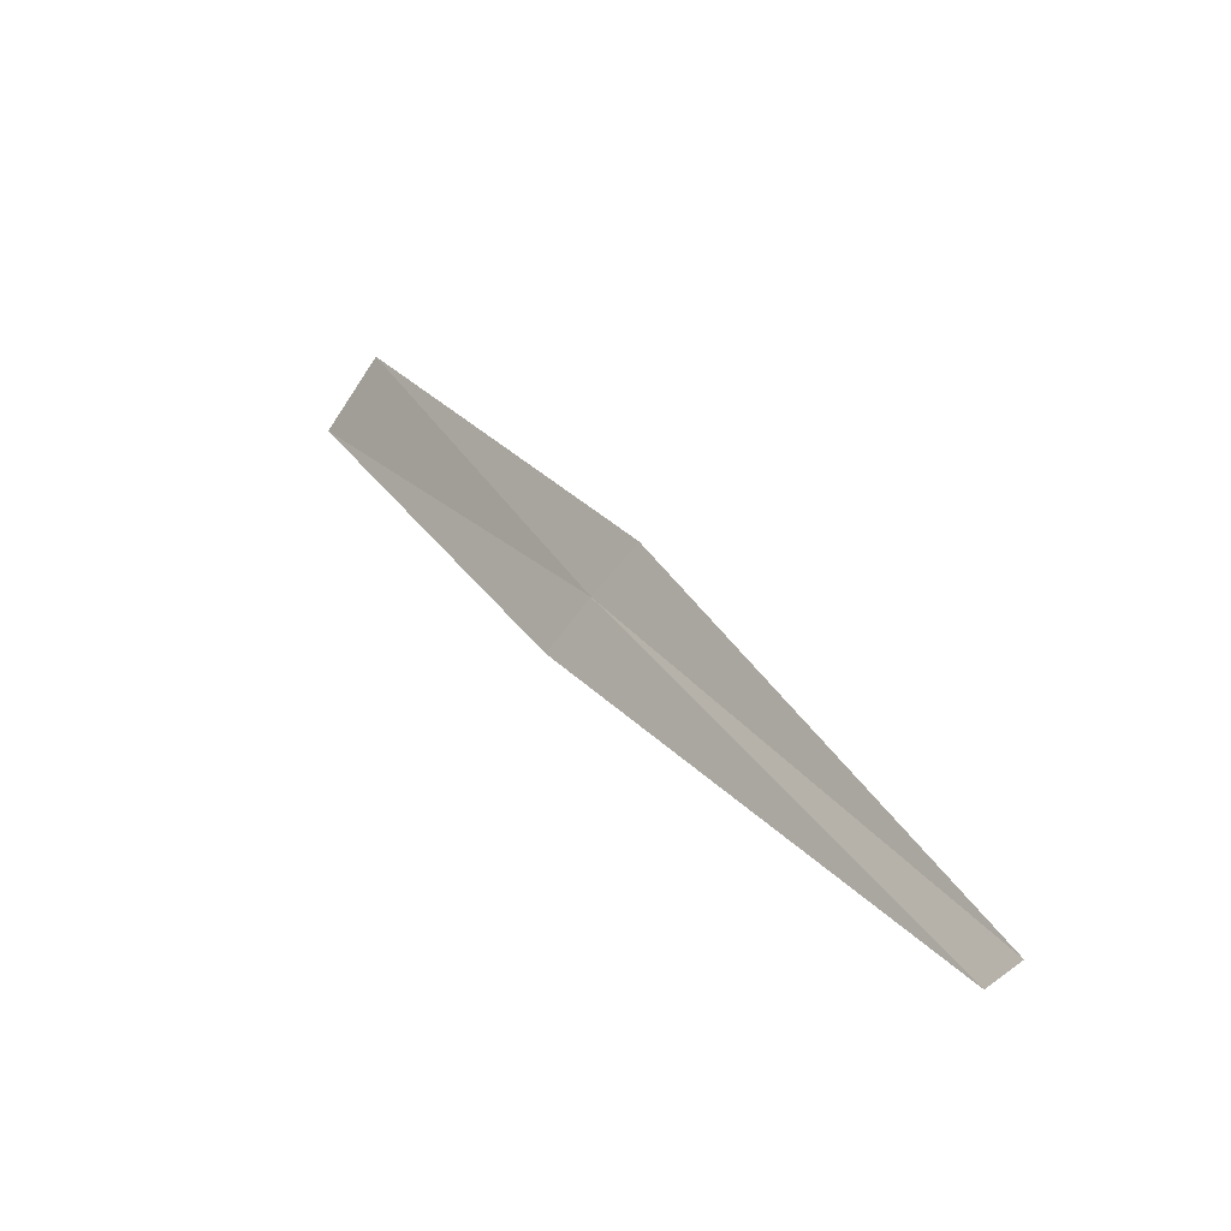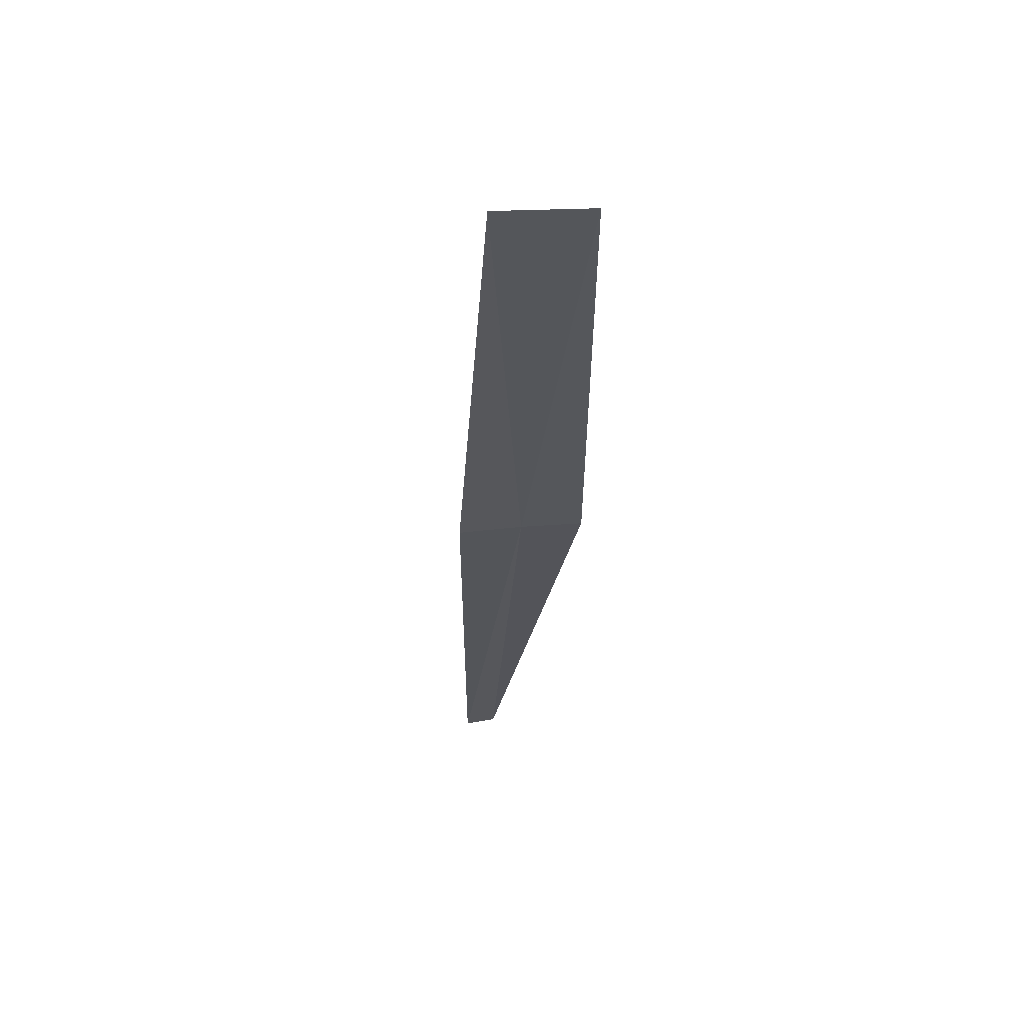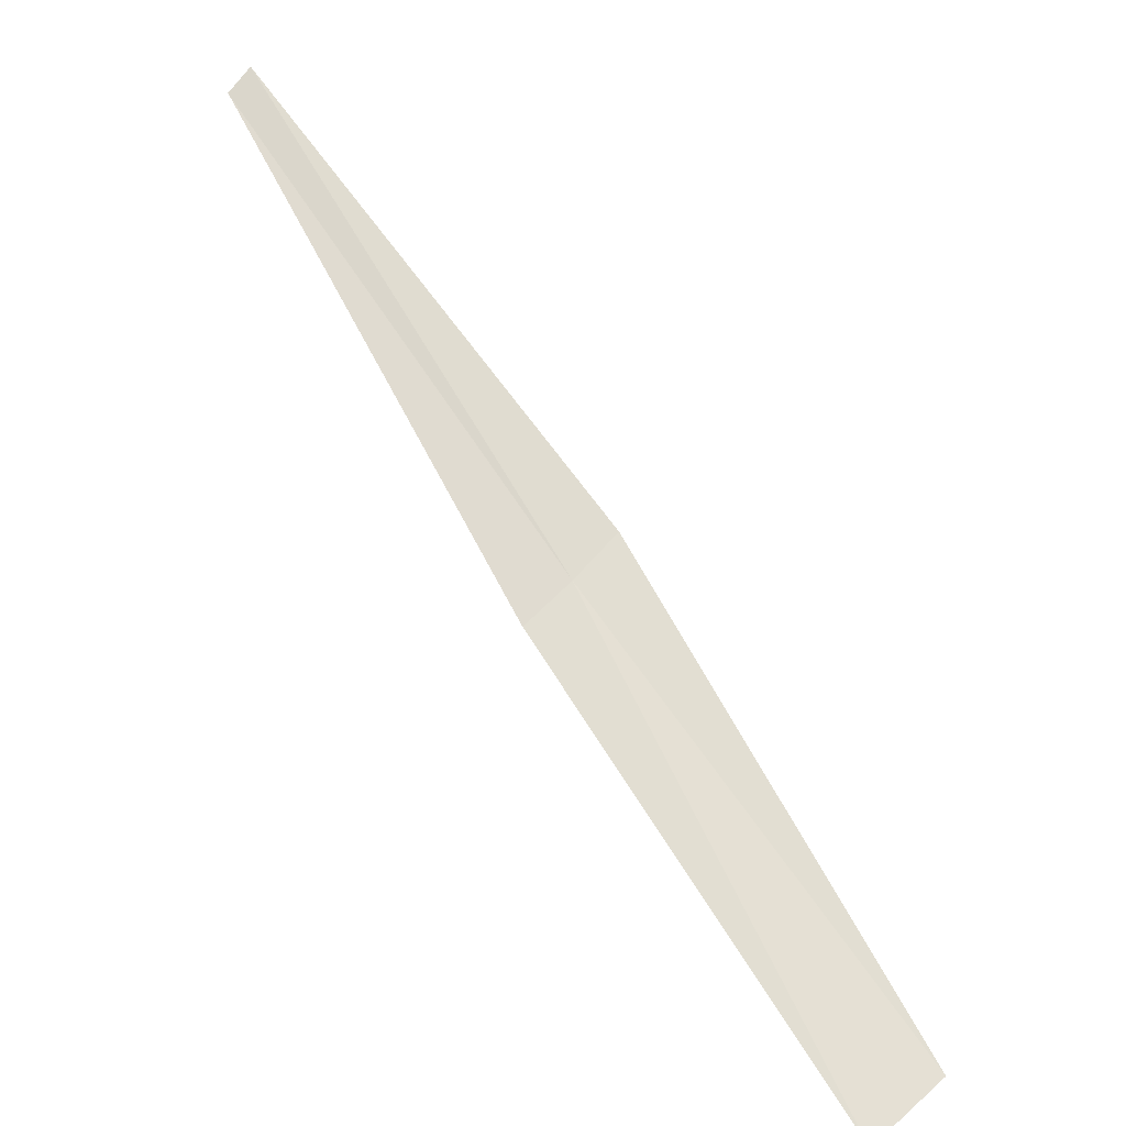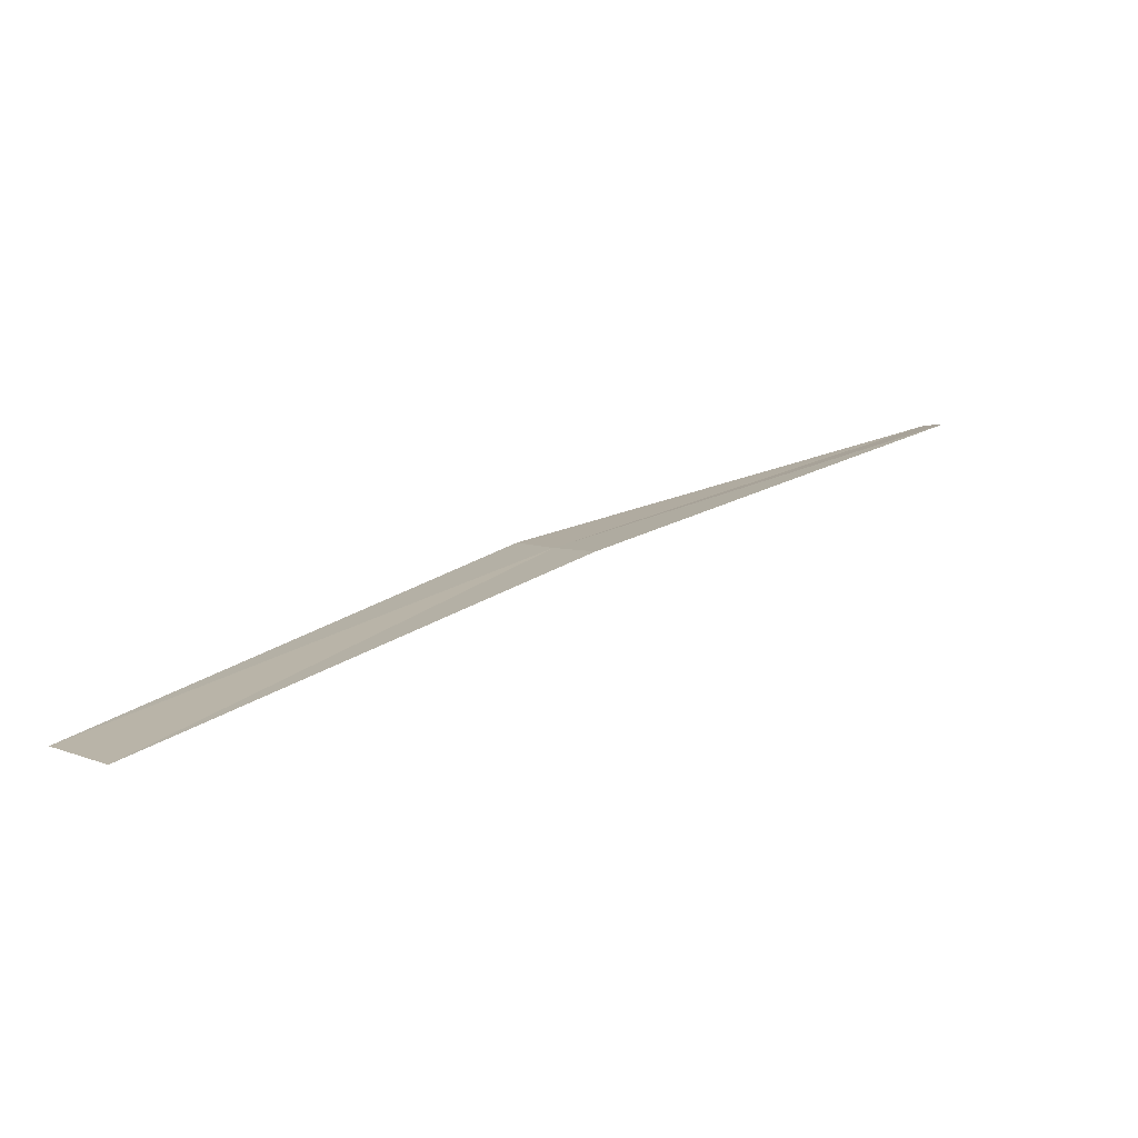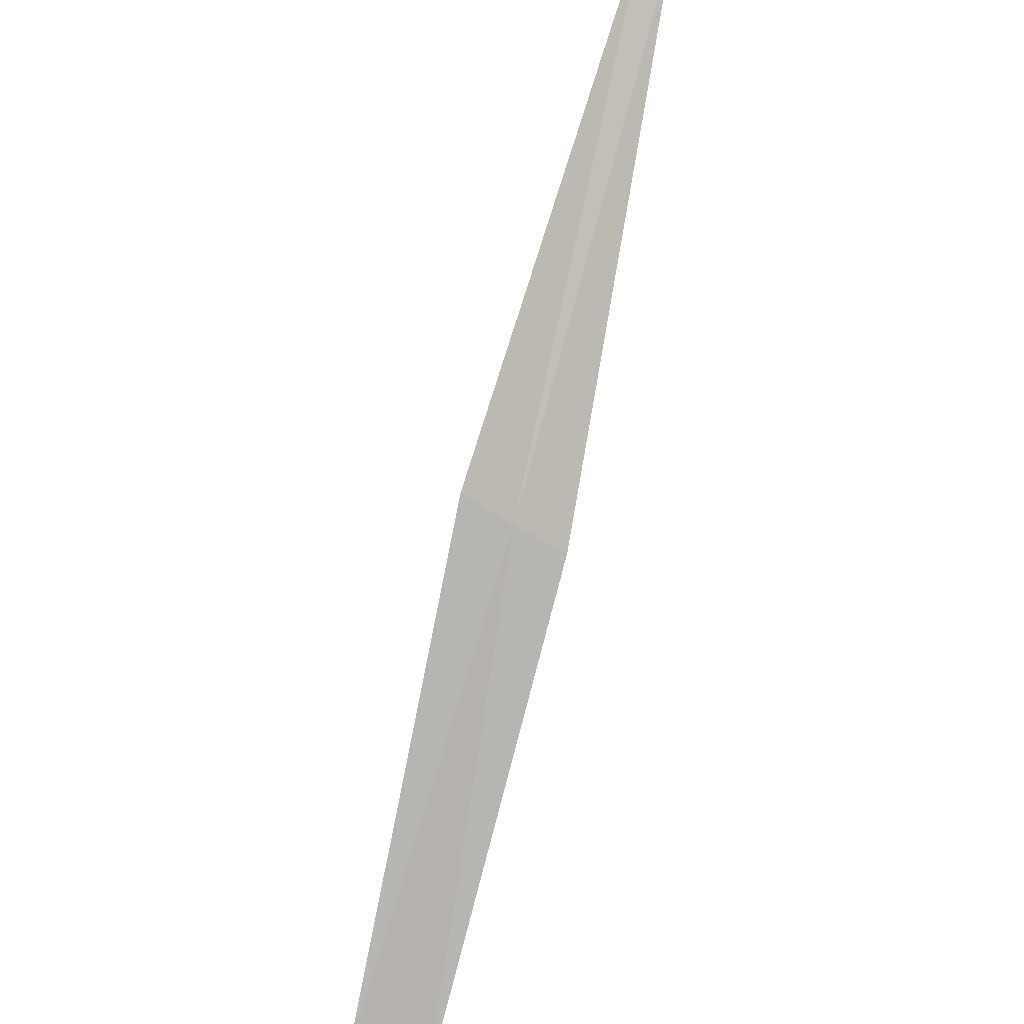
<metadata>
{"format":"obj","ext":"obj","renderer":"f3d","projection":"perspective","resolution":1024,"background":"white","views":[{"elev":71.2,"azim":-69.6,"up":"+Y"},{"elev":-64.1,"azim":30.4,"up":"+Z"},{"elev":-62.0,"azim":8.0,"up":"+Y"},{"elev":-37.2,"azim":-158.1,"up":"+Y"},{"elev":49.7,"azim":163.1,"up":"+Y"}]}
</metadata>
<code>
v 1.611 -2.048 39.01
v 1.475 -2.143 38.94
v 2.167 -3.147 38.01
v 2.366 -3.009 38.09
v 1.741 -1.945 39.07
v 0.8257 -1.05 40.08
v 0.8917 -0.9966 40.13
f 1 2 3
f 1 3 4
f 1 4 5
f 1 6 2
f 1 7 6
f 1 5 7

</code>
